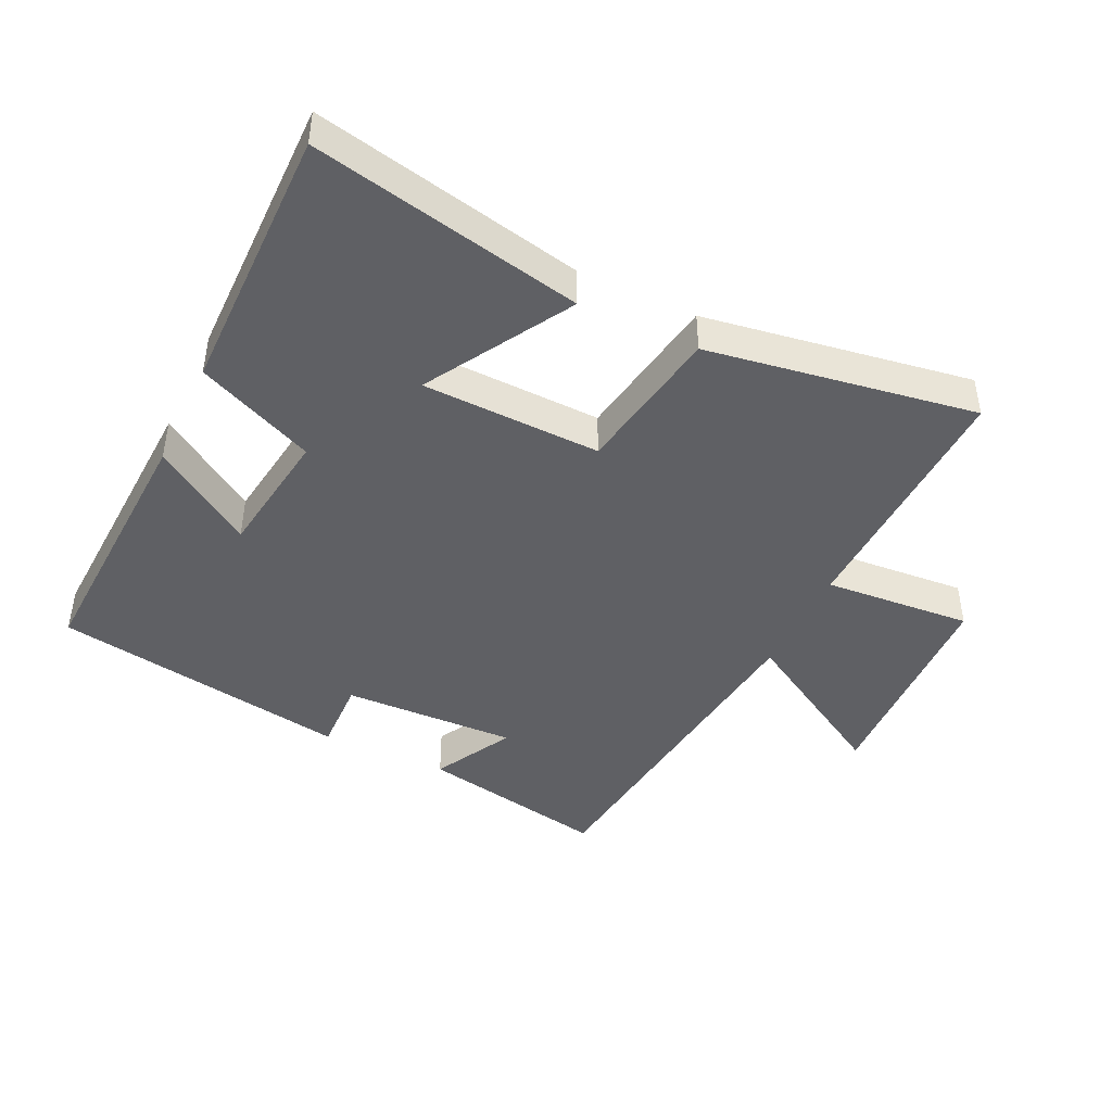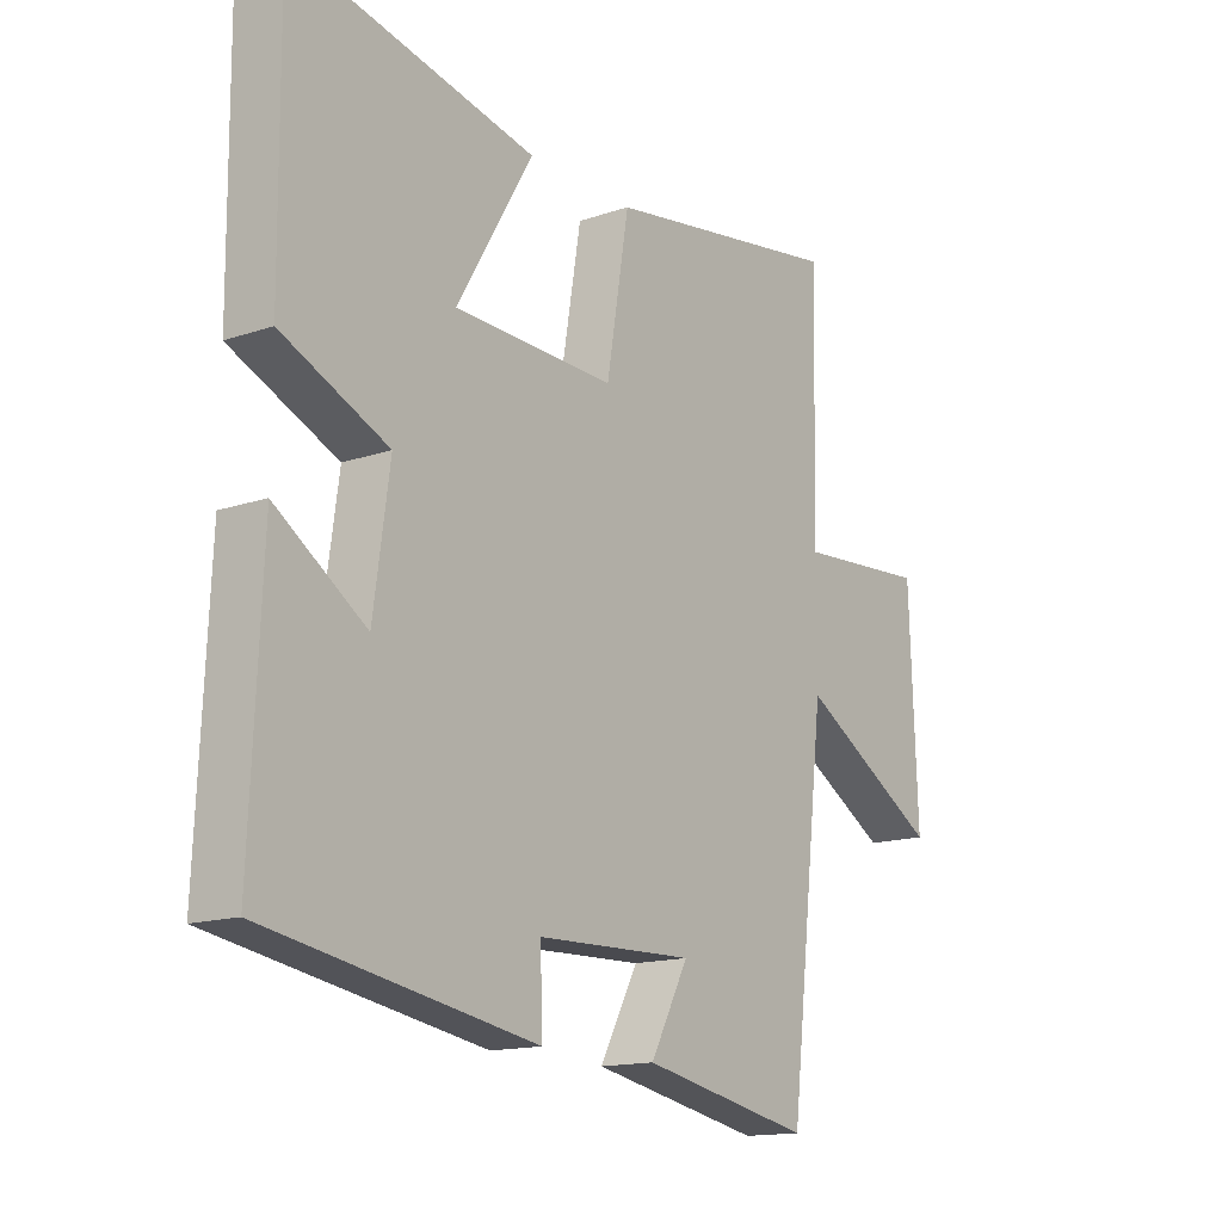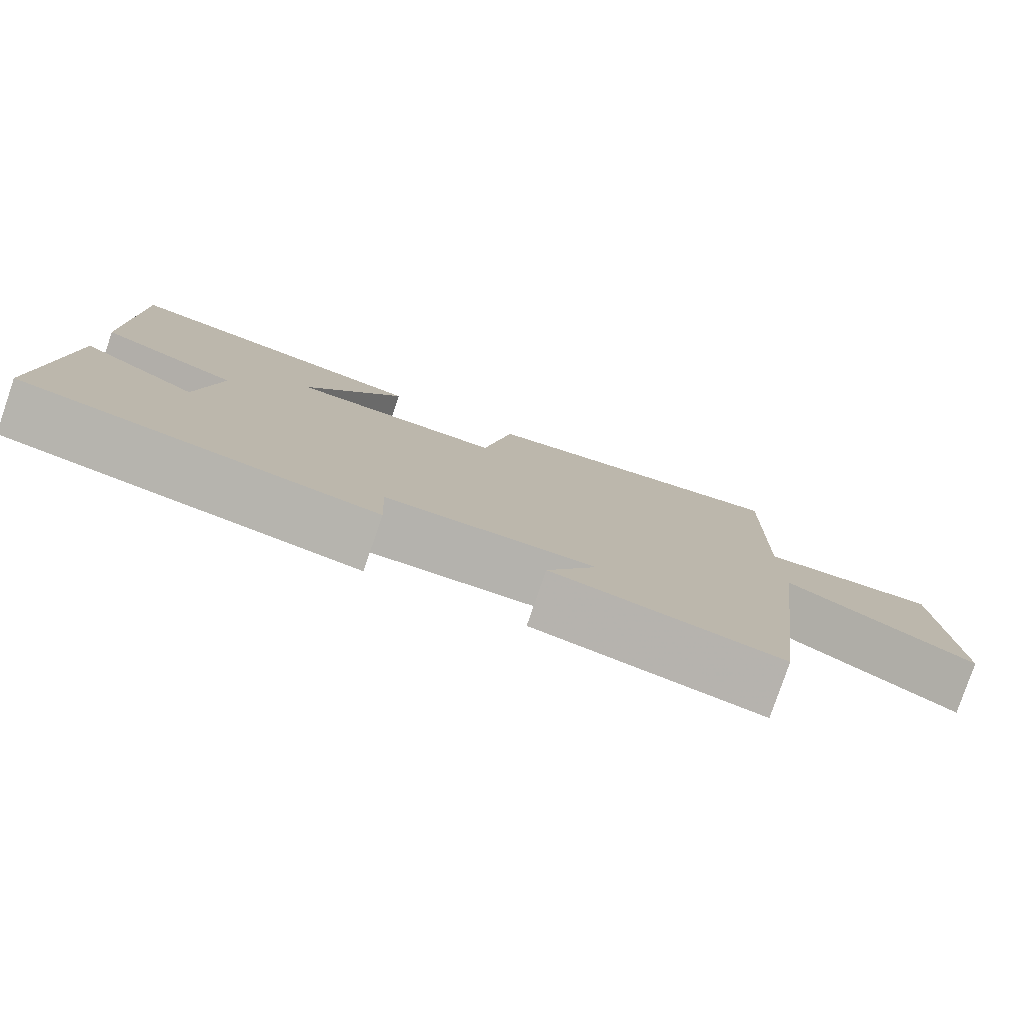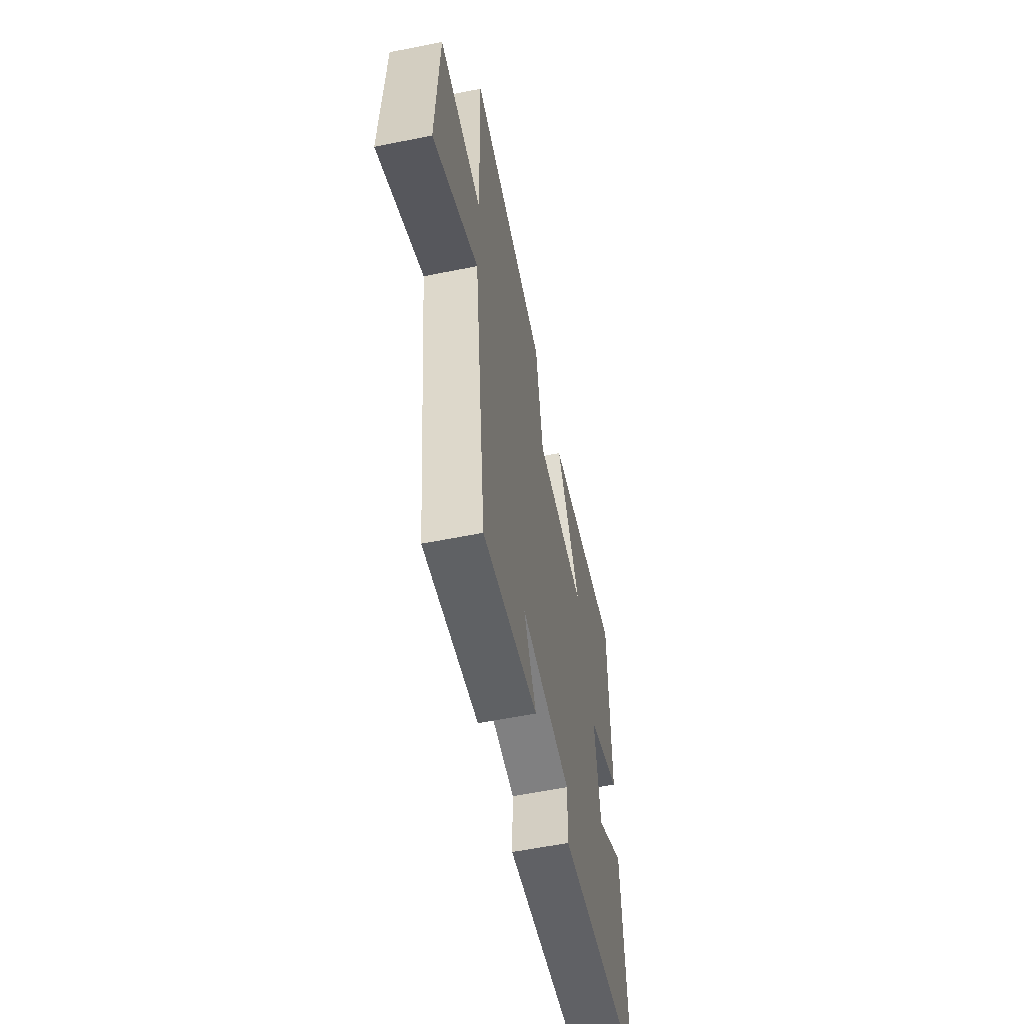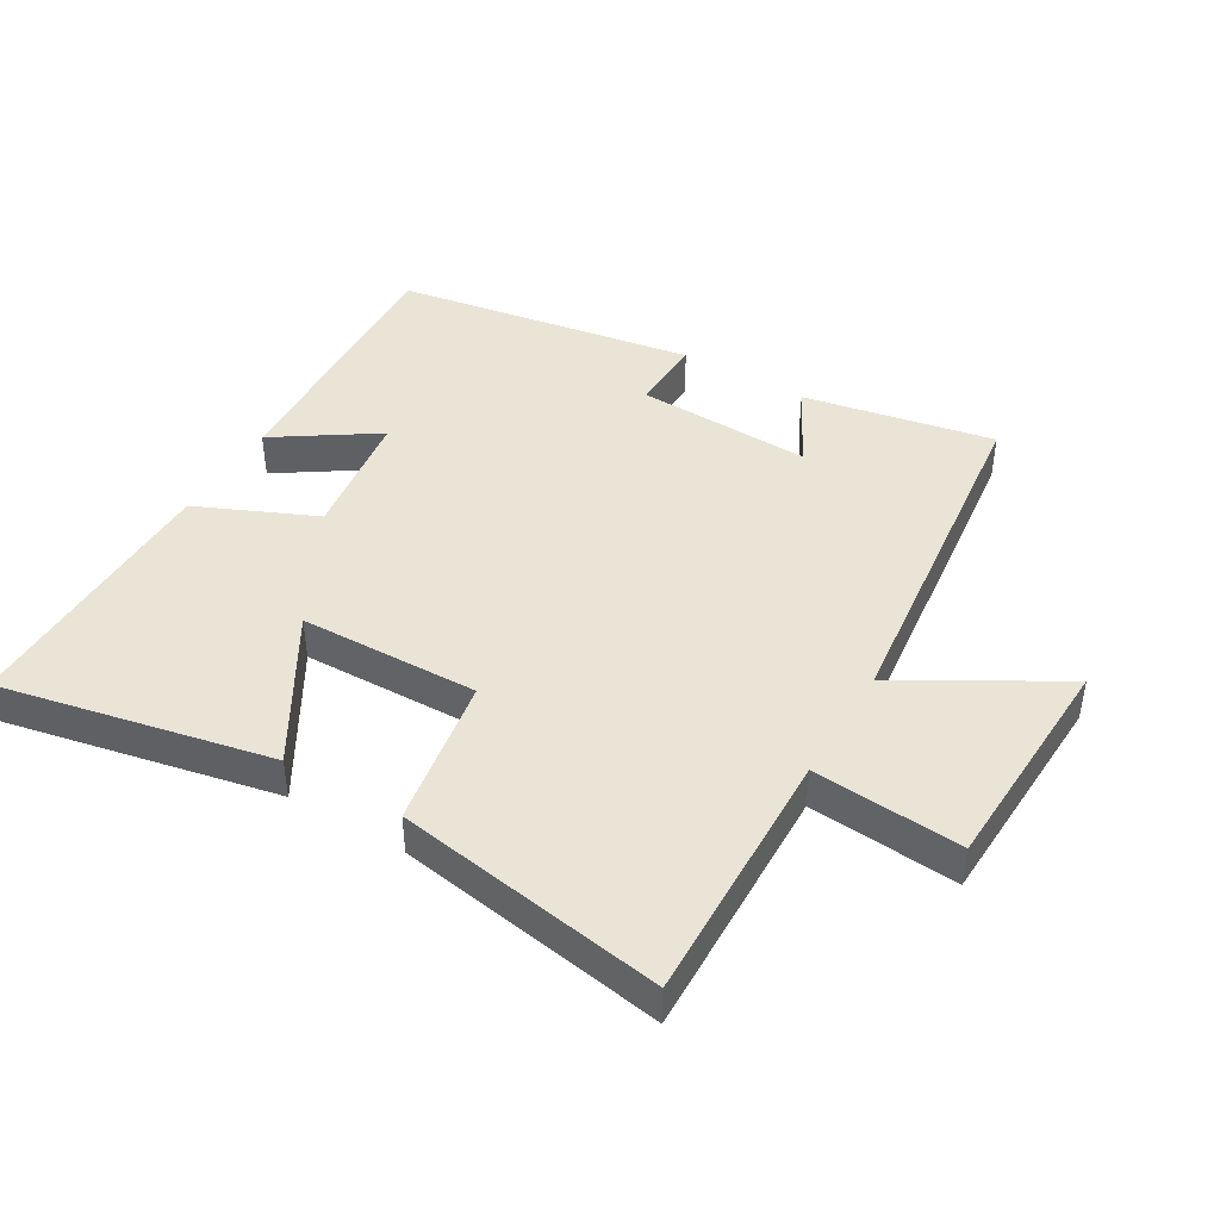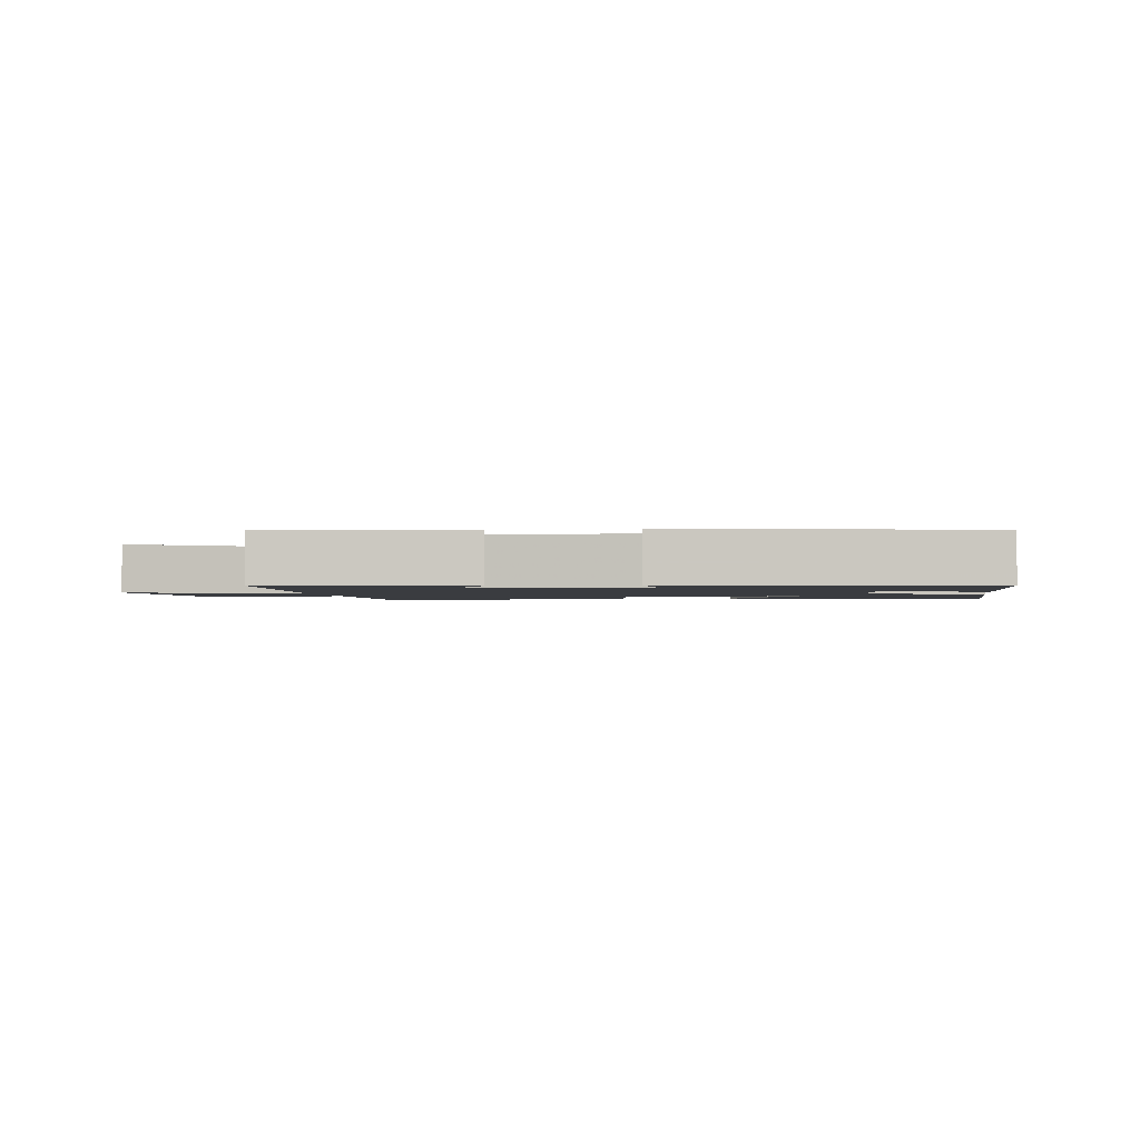
<metadata>
{"format":"obj","ext":"obj","renderer":"f3d","projection":"perspective","resolution":1024,"background":"white","views":[{"elev":-43.8,"azim":-25.4,"up":"+Y"},{"elev":-14.9,"azim":-53.8,"up":"+Z"},{"elev":-79.9,"azim":-18.9,"up":"+Z"},{"elev":-58.5,"azim":101.7,"up":"+Z"},{"elev":43.8,"azim":30.7,"up":"+Y"},{"elev":-1.7,"azim":-171.3,"up":"+Y"}]}
</metadata>
<code>
v -0.503 0.07 0.588
v -0.087 0.07 0.5
v -0.218 0.07 0.277
v 0.058 0.07 0.269
v 0.097 0.07 0.5
v 0.511 0.07 0.565
v 0.5 0.07 0.17
v 0.729 0.07 0.187
v 0.743 0.07 -0.159
v 0.5 0.07 -0.016
v 0.436 0.07 -0.558
v 0.142 0.07 -0.5
v 0.208 0.07 -0.377
v -0.062 0.07 -0.385
v -0.058 0.07 -0.5
v -0.519 0.07 -0.421
v -0.5 0.07 -0.008
v -0.346 0.07 -0.111
v -0.318 0.07 0.089
v -0.5 0.07 0.17
v -0.503 0 0.588
v -0.087 0 0.5
v -0.218 0 0.277
v 0.058 0 0.269
v 0.097 0 0.5
v 0.511 0 0.565
v 0.5 0 0.17
v 0.729 0 0.187
v 0.743 0 -0.159
v 0.5 0 -0.016
v 0.436 0 -0.558
v 0.142 0 -0.5
v 0.208 0 -0.377
v -0.062 0 -0.385
v -0.058 0 -0.5
v -0.519 0 -0.421
v -0.5 0 -0.008
v -0.346 0 -0.111
v -0.318 0 0.089
v -0.5 0 0.17
f 19 20 1
f 16 17 18
f 15 16 18
f 14 15 18
f 13 14 18 19
f 10 11 12 13
f 10 13 19
f 7 8 9 10
f 7 10 19
f 4 5 6 7
f 3 4 7 19
f 1 2 3
f 1 3 19
f 21 40 39
f 38 37 36
f 38 36 35
f 38 35 34
f 39 38 34 33
f 33 32 31 30
f 39 33 30
f 30 29 28 27
f 39 30 27
f 27 26 25 24
f 39 27 24 23
f 23 22 21
f 39 23 21
f 1 21 22 2
f 2 22 23 3
f 3 23 24 4
f 4 24 25 5
f 5 25 26 6
f 6 26 27 7
f 7 27 28 8
f 8 28 29 9
f 9 29 30 10
f 10 30 31 11
f 11 31 32 12
f 12 32 33 13
f 13 33 34 14
f 14 34 35 15
f 15 35 36 16
f 16 36 37 17
f 17 37 38 18
f 18 38 39 19
f 19 39 40 20
f 20 40 21 1

</code>
